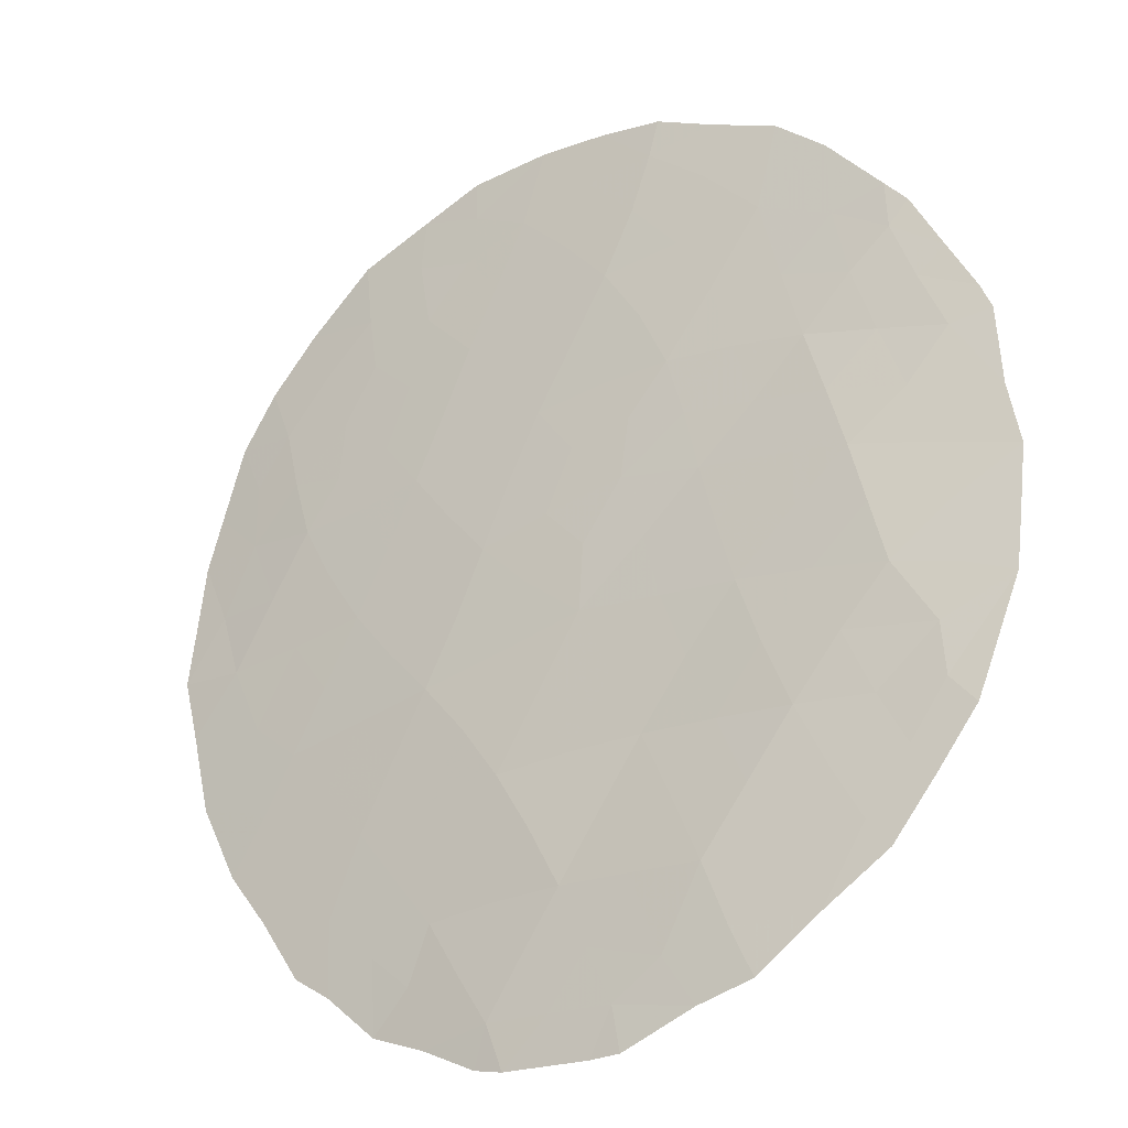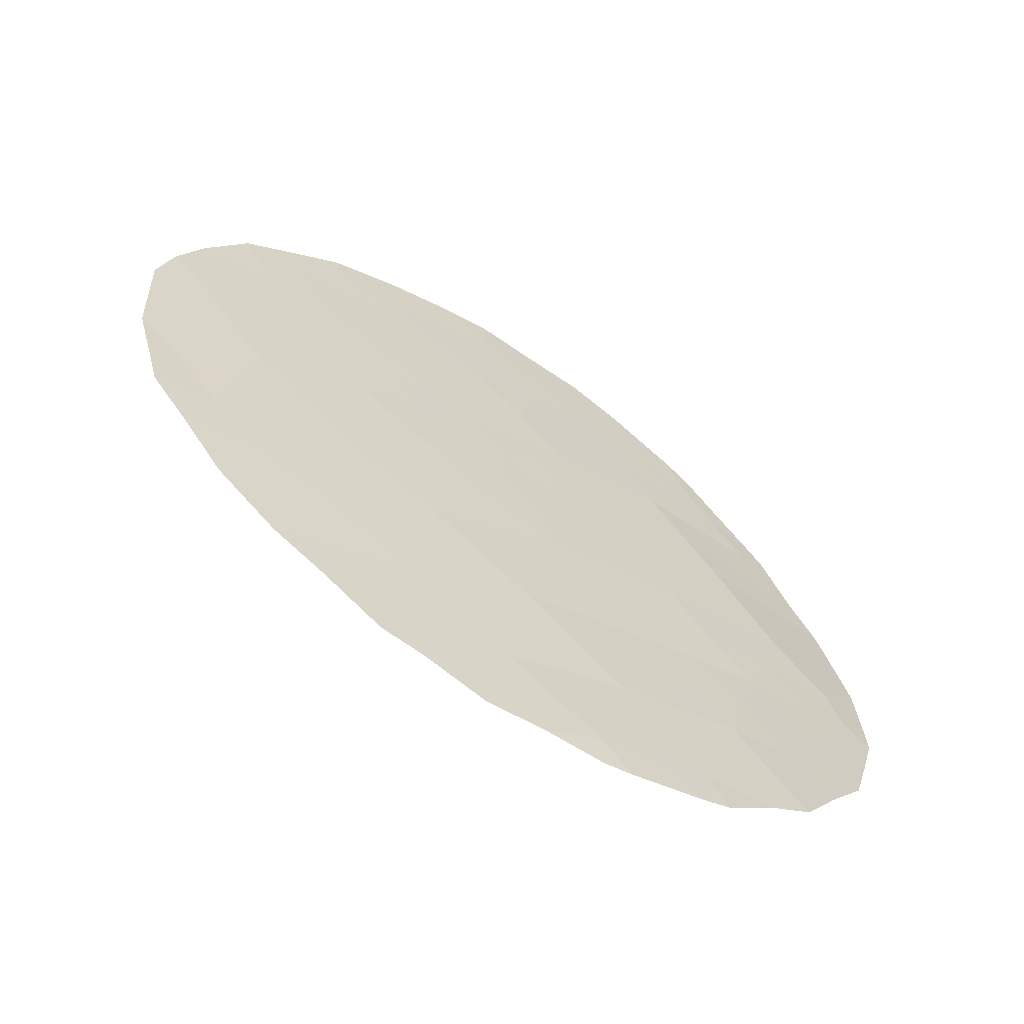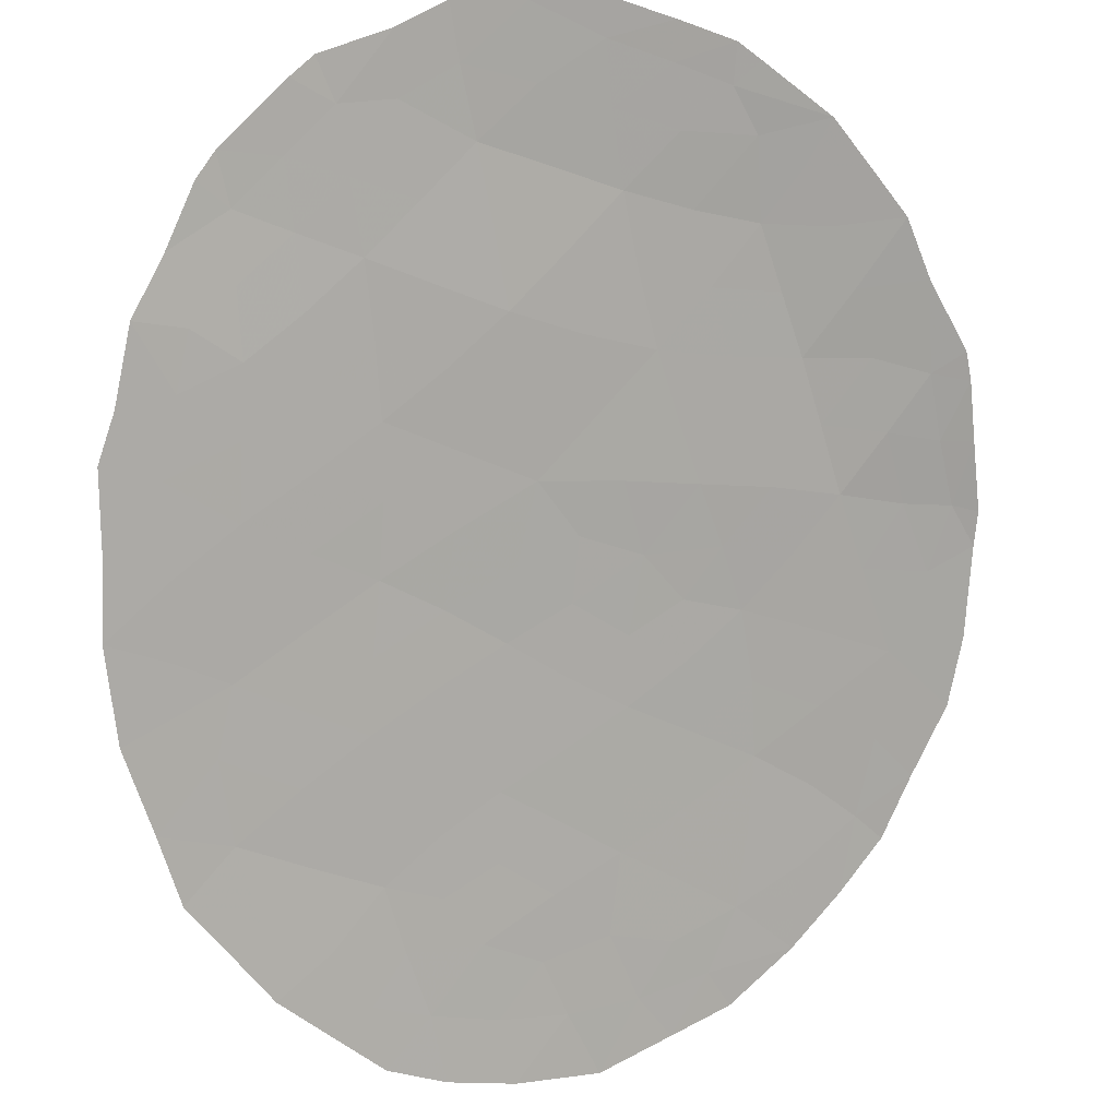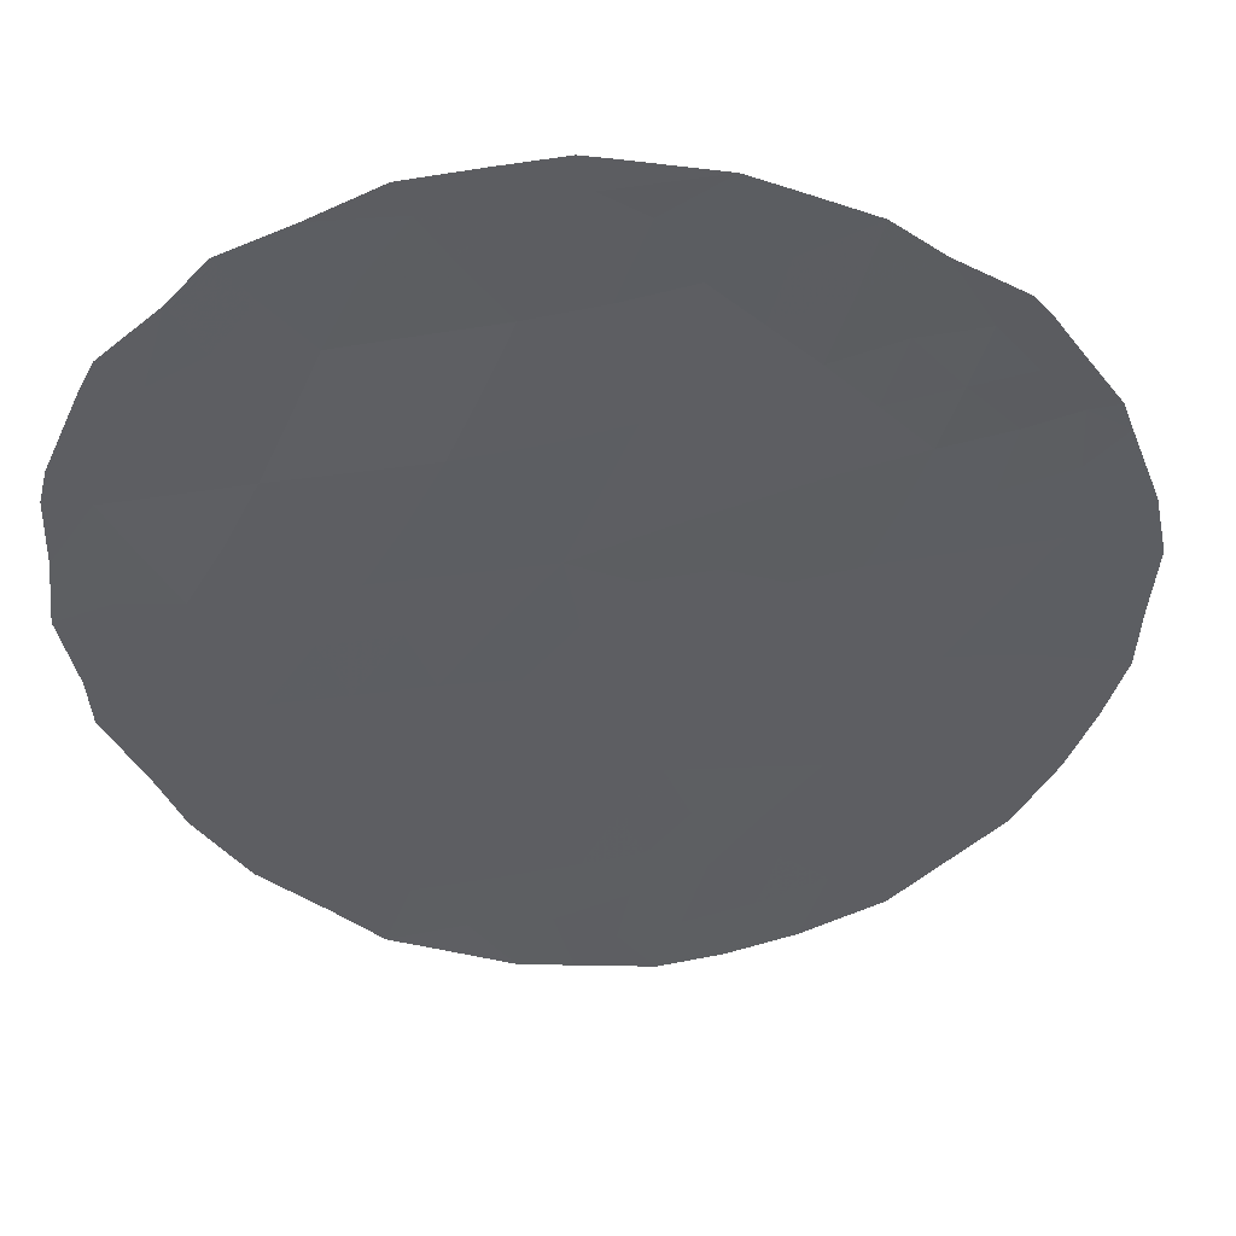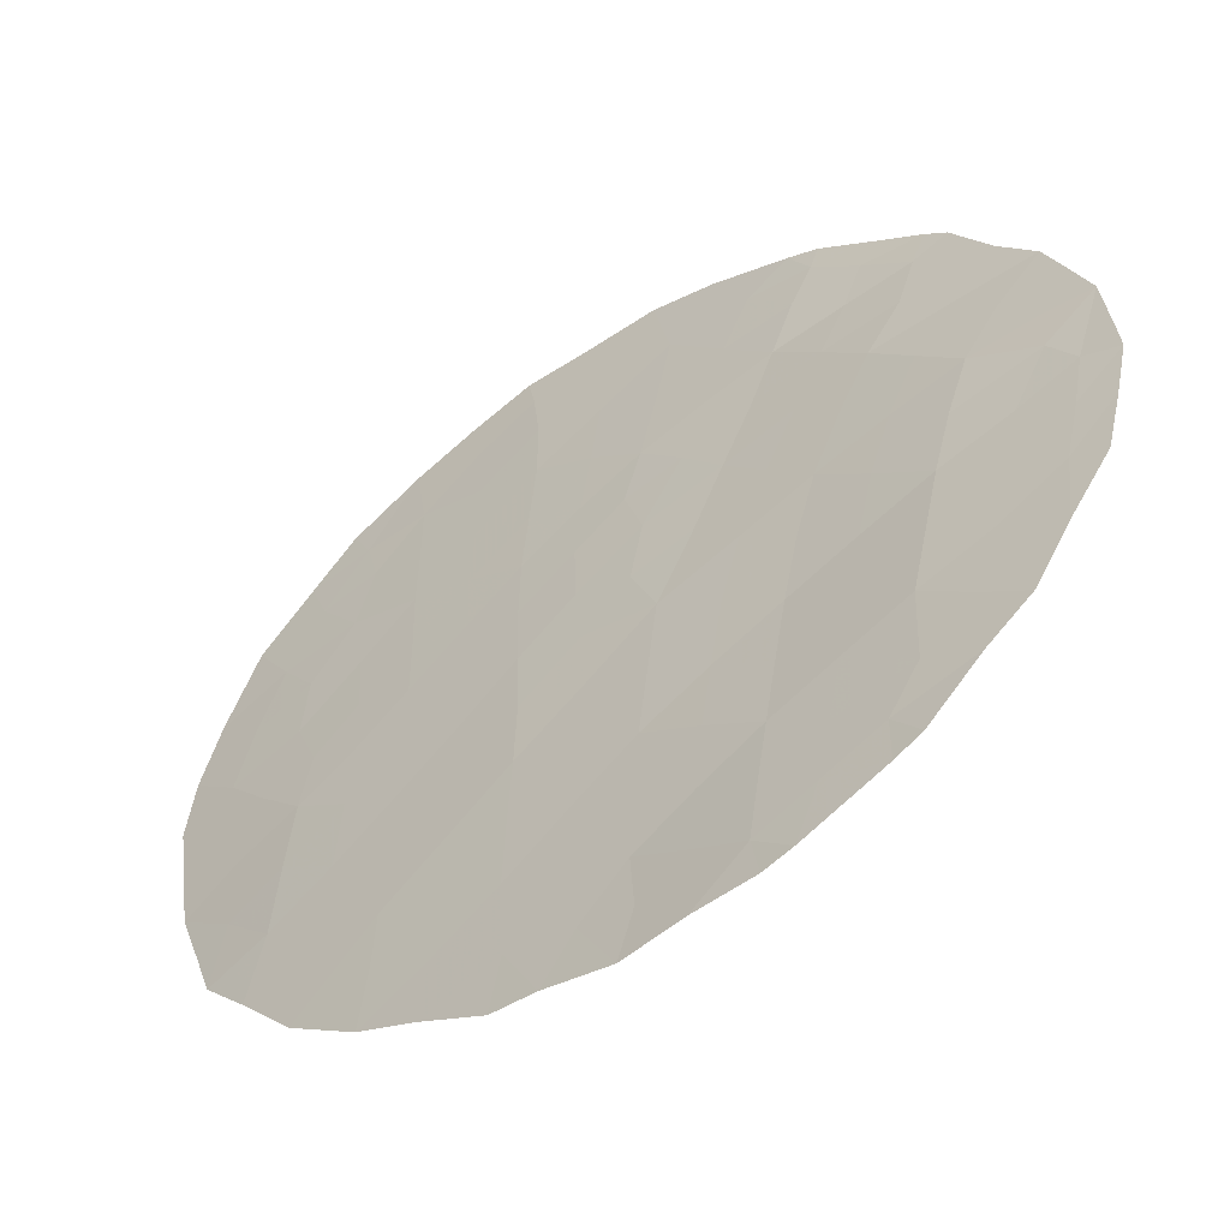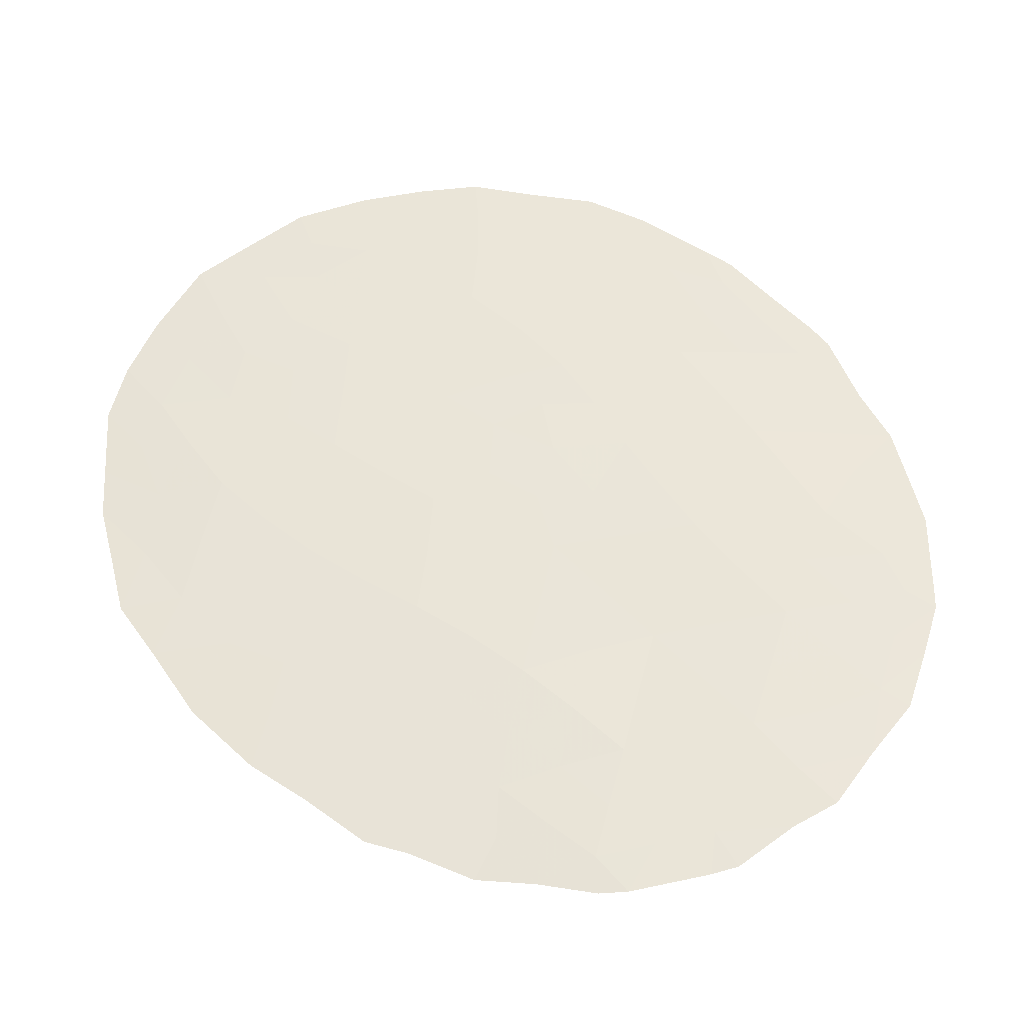
<metadata>
{"format":"obj","ext":"obj","renderer":"f3d","projection":"perspective","resolution":1024,"background":"white","views":[{"elev":69.1,"azim":15.6,"up":"+Z"},{"elev":-62.1,"azim":-68.4,"up":"+Y"},{"elev":-46.6,"azim":46.5,"up":"+Z"},{"elev":-4.8,"azim":74.8,"up":"+Z"},{"elev":31.0,"azim":-5.3,"up":"+Z"},{"elev":-30.6,"azim":-36.8,"up":"+Y"}]}
</metadata>
<code>
v -13.78 -24.71 75.66
v -15.34 -25.13 74.6
v -17.82 -29.21 72.84
v -16.44 -28.84 73.92
v -15.9 -27.09 74.3
v -22.32 -20.97 69.02
v -21.45 -25.92 69.79
v -15.51 -21.73 74.32
v -17.2 -21.96 73.05
v -16.38 -23.53 73.74
v -15.71 -18.61 73.98
v -22.48 -19.31 68.86
v -20.95 -21.95 70.17
v -20.8 -19.94 70.25
v -19.18 -19 71.49
v -22.73 -24.73 68.71
v -21.17 -23.96 70.01
v -22.35 -22.64 69.04
v -19.88 -25 71.09
v -16.38 -20.13 73.58
v -18.88 -28.06 71.9
v -17.44 -27.49 73.08
v -19.52 -21.04 71.29
v -23.18 -21.07 68.3
v -14.7 -23.3 74.98
v -14.26 -26.46 75.42
v -19.69 -23.03 71.21
v -18.18 -23.92 72.39
v -18.01 -20.4 72.42
v -20.14 -26.97 70.86
v -18.6 -26.13 72.13
v -17.4 -18.14 72.76
v -16.98 -25.53 73.33
v -14.71 -20.06 74.68
v -19.08 -17.12 71.5
v -21.1 -28.2 70.05
v -20.4 -28.89 70.63
v -22.48 -26.73 68.91
v -23.01 -25.7 68.46
v -16.52 -29.51 73.88
v -17.46 -29.76 73.14
v -13.4 -25 75.92
v -23.45 -24.89 68.09
v -18.47 -29.61 72.27
v -19.15 -29.52 71.67
v -16.2 -29.39 74.13
v -23.77 -23.11 67.76
v -13.93 -26.75 75.66
v -22.82 -18.39 68.57
v -23.33 -19.44 68.13
v -14.99 -28.38 75.02
v -15.53 -28.77 74.62
v -17.49 -16.88 72.64
v -14.26 -19.83 74.93
v -14.48 -19.51 74.78
v -15.57 -18.22 74.05
v -23.66 -20.35 67.87
v -23.84 -21.22 67.71
v -13.38 -24.59 75.9
v -13.57 -21.69 75.5
v -13.31 -23.35 75.82
v -19.9 -29.09 71.05
v -20.63 -16.84 70.28
v -21.51 -17.2 69.6
v -16.77 -17.27 73.17
v -15.91 -17.96 73.82
v -22.1 -17.74 69.13
v -19.86 -16.66 70.88
v -19.11 -16.56 71.46
v -13.92 -20.9 75.22
v -21.75 -27.63 69.51
v -17.79 -29.78 72.85
v -14.01 -24.03 75.47
v -14.49 -24.94 75.18
v -15.04 -24.18 74.78
v -17.64 -28.39 72.95
v -16.91 -28.2 73.53
v -16.8 -22.74 73.39
v -16.36 -21.83 73.68
v -15.97 -22.6 74.01
v -21.52 -20.46 69.67
v -20.87 -20.95 70.21
v -21.56 -21.41 69.66
v -21.94 -24.37 69.36
v -21.31 -24.97 69.9
v -22.11 -25.55 69.23
v -21.64 -22.35 69.61
v -22.14 -21.83 69.19
v -18.15 -22.07 72.37
v -17.65 -22.9 72.75
v -18.38 -22.99 72.22
v -20 -19.45 70.86
v -20.69 -18.95 70.3
v -19.89 -18.44 70.92
v -17.13 -29.02 73.38
v -14 -25.54 75.55
v -13.64 -25.84 75.81
v -17.23 -23.72 73.1
v -17.21 -20.23 72.99
v -17.71 -19.36 72.59
v -16.86 -19.22 73.2
v -18.35 -28.65 72.37
v -18.91 -28.86 71.88
v -22.54 -23.64 68.87
v -23.21 -23.89 68.27
v -23.12 -22.79 68.34
v -21.78 -23.33 69.5
v -21.05 -22.95 70.1
v -16.05 -28.23 74.21
v -15.4 -27.83 74.69
v -15.89 -24.33 74.15
v -16.17 -25.32 73.96
v -16.71 -24.52 73.51
v -16.76 -21.05 73.34
v -17.59 -21.17 72.75
v -18.26 -17.55 72.11
v -18.35 -16.73 72.01
v -19.09 -17.99 71.53
v -21.56 -19.4 69.61
v -22.16 -20.06 69.14
v -14.77 -25.88 75.04
v -15.62 -26.11 74.45
v -15.93 -20.95 73.96
v -15.52 -20.09 74.15
v -16.43 -26.31 73.82
v -14.22 -22.49 75.19
v -13.43 -22.56 75.67
v -13.93 -23.27 75.44
v -20.93 -27.34 70.2
v -19.06 -24.5 71.72
v -18.4 -25.09 72.25
v -19.22 -25.53 71.62
v -20.02 -25.98 70.97
v -19.37 -26.53 71.49
v -18.28 -21.21 72.25
v -18.91 -21.6 71.77
v -18.77 -20.67 71.85
v -18.17 -27.74 72.48
v -18.76 -27.11 72
v -18 -26.79 72.61
v -15.11 -22.5 74.64
v -15.54 -23.38 74.36
v -16.45 -18.34 73.45
v -18.98 -22.55 71.75
v -19.62 -22.04 71.23
v -21.26 -18.51 69.82
v -21.96 -18.5 69.27
v -21.34 -17.78 69.75
v -22.78 -21.87 68.65
v -20.33 -22.5 70.68
v -20.24 -21.49 70.72
v -20.14 -20.47 70.78
v -20.53 -24.5 70.55
v -20.67 -25.47 70.44
v -23.38 -21.88 68.12
v -23.8 -22.33 67.74
v -15.05 -26.86 74.88
v -14.48 -27.56 75.33
v -16.67 -27.28 73.69
v -17.22 -26.53 73.2
v -17.56 -24.75 72.88
v -20.42 -23.51 70.62
v -19.76 -24.01 71.17
v -18.34 -18.59 72.1
v -23.6 -24.06 67.94
v -15.22 -19.35 74.32
v -14.98 -18.92 74.44
v -15.01 -20.91 74.56
v -14.55 -21.69 74.9
v -19.47 -28.55 71.41
v -20.81 -26.41 70.31
v -21.57 -26.74 69.68
v -19.49 -27.54 71.39
v -18.99 -23.5 71.76
v -17.79 -25.8 72.73
v -19.35 -20.03 71.39
v -18.55 -19.66 71.99
v -22.87 -20.16 68.54
v -16.03 -19.25 73.79
v -19.84 -17.44 70.92
v -20.6 -17.96 70.34
v -20.2 -28.11 70.8
f 73 74 75
f 95 76 77
f 182 37 36
f 78 79 80
f 81 82 83
f 16 86 39
f 87 88 83
f 89 90 91
f 92 93 94
f 3 95 41
f 96 42 97
f 78 98 90
f 99 100 101
f 16 39 43
f 21 102 103
f 4 46 40
f 104 105 106
f 26 48 158
f 104 107 84
f 87 108 107
f 46 4 52
f 111 112 113
f 114 115 99
f 4 109 52
f 34 55 54
f 180 118 94
f 119 81 120
f 121 157 122
f 168 123 124
f 24 58 57
f 125 112 122
f 126 127 128
f 30 182 129
f 123 79 114
f 130 131 132
f 133 132 134
f 135 136 137
f 138 76 102
f 138 139 140
f 182 62 37
f 141 142 80
f 181 148 63
f 11 143 66
f 144 145 136
f 146 93 119
f 146 147 148
f 88 149 6
f 150 151 145
f 152 151 82
f 85 153 154
f 121 74 96
f 149 106 155
f 75 111 142
f 157 158 110
f 35 68 69
f 159 160 125
f 159 109 77
f 98 113 161
f 115 89 135
f 153 162 163
f 150 162 108
f 164 118 116
f 35 69 117
f 47 105 165
f 166 11 167
f 1 59 42
f 8 168 169
f 1 73 61
f 141 169 126
f 182 170 62
f 171 129 172
f 154 133 171
f 144 91 174
f 130 163 174
f 131 161 175
f 173 134 139
f 176 177 137
f 101 143 179
f 178 120 6
f 100 177 164
f 140 175 160
f 124 179 166
f 176 152 92
f 3 72 44
f 34 54 70
f 35 180 68
f 3 41 72
f 11 66 56
f 32 53 65
f 25 73 75
f 73 1 74
f 75 74 2
f 4 95 77
f 95 3 76
f 77 76 22
f 10 78 80
f 78 9 79
f 80 79 8
f 6 81 83
f 81 14 82
f 83 82 13
f 85 84 17
f 86 38 39
f 13 87 83
f 87 18 88
f 83 88 6
f 89 9 90
f 91 90 28
f 15 92 94
f 92 14 93
f 94 93 181
f 40 95 4
f 95 40 41
f 42 96 1
f 26 96 97
f 97 48 26
f 9 78 90
f 78 10 98
f 90 98 28
f 20 99 101
f 99 29 100
f 101 100 32
f 44 102 3
f 102 44 103
f 45 103 44
f 18 104 106
f 104 16 105
f 106 105 47
f 12 50 49
f 16 104 84
f 104 18 107
f 84 107 17
f 18 87 107
f 87 13 108
f 107 108 17
f 109 5 110
f 110 51 52
f 110 52 109
f 10 111 113
f 111 2 112
f 113 112 33
f 20 114 99
f 114 9 115
f 99 115 29
f 117 116 35
f 32 116 53
f 117 53 116
f 180 35 118
f 94 118 15
f 12 119 120
f 119 14 81
f 120 81 6
f 2 121 122
f 121 26 157
f 122 157 5
f 34 168 124
f 168 8 123
f 124 123 20
f 5 125 122
f 125 33 112
f 122 112 2
f 25 126 128
f 126 60 127
f 128 127 61
f 182 36 129
f 71 129 36
f 20 123 114
f 123 8 79
f 114 79 9
f 19 130 132
f 130 28 131
f 132 131 31
f 30 133 134
f 133 19 132
f 134 132 31
f 29 135 137
f 135 89 136
f 137 136 23
f 21 138 102
f 138 22 76
f 102 76 3
f 22 138 140
f 138 21 139
f 140 139 31
f 8 141 80
f 141 25 142
f 80 142 10
f 65 143 32
f 143 65 66
f 89 144 136
f 144 27 145
f 136 145 23
f 12 147 119
f 146 181 93
f 119 93 14
f 181 146 148
f 146 119 147
f 148 147 67
f 148 64 63
f 64 148 67
f 88 18 149
f 6 149 24
f 27 150 145
f 150 13 151
f 145 151 23
f 14 152 82
f 152 23 151
f 82 151 13
f 7 85 154
f 85 17 153
f 154 153 19
f 26 121 96
f 121 2 74
f 96 74 1
f 24 149 155
f 149 18 106
f 156 106 47
f 156 155 106
f 24 155 58
f 156 58 155
f 25 75 142
f 75 2 111
f 142 111 10
f 158 157 26
f 5 157 110
f 110 158 51
f 5 159 125
f 159 22 160
f 125 160 33
f 22 159 77
f 159 5 109
f 77 109 4
f 28 98 161
f 98 10 113
f 161 113 33
f 29 115 135
f 115 9 89
f 19 153 163
f 153 17 162
f 163 162 27
f 13 150 108
f 150 27 162
f 108 162 17
f 32 164 116
f 164 15 118
f 116 118 35
f 16 43 105
f 165 105 43
f 56 167 11
f 34 166 55
f 167 55 166
f 12 49 147
f 67 147 49
f 70 168 34
f 168 70 169
f 60 169 70
f 73 25 128
f 73 128 61
f 1 61 59
f 25 141 126
f 141 8 169
f 126 169 60
f 170 21 103
f 170 103 45
f 170 45 62
f 7 171 172
f 171 30 129
f 172 129 71
f 7 154 171
f 154 19 133
f 171 133 30
f 182 30 173
f 170 173 21
f 27 144 174
f 144 89 91
f 174 91 28
f 28 130 174
f 130 19 163
f 174 163 27
f 31 131 175
f 131 28 161
f 175 161 33
f 21 173 139
f 173 30 134
f 139 134 31
f 23 176 137
f 176 15 177
f 137 177 29
f 57 178 24
f 178 50 12
f 50 178 57
f 20 101 179
f 101 32 143
f 179 143 11
f 24 178 6
f 178 12 120
f 32 100 164
f 100 29 177
f 164 177 15
f 22 140 160
f 140 31 175
f 160 175 33
f 34 124 166
f 124 20 179
f 166 179 11
f 15 176 92
f 176 23 152
f 92 152 14
f 63 180 181
f 180 63 68
f 7 172 38
f 172 71 38
f 94 181 180
f 182 173 170
f 86 7 38
f 85 86 84
f 7 86 85
f 84 86 16

</code>
